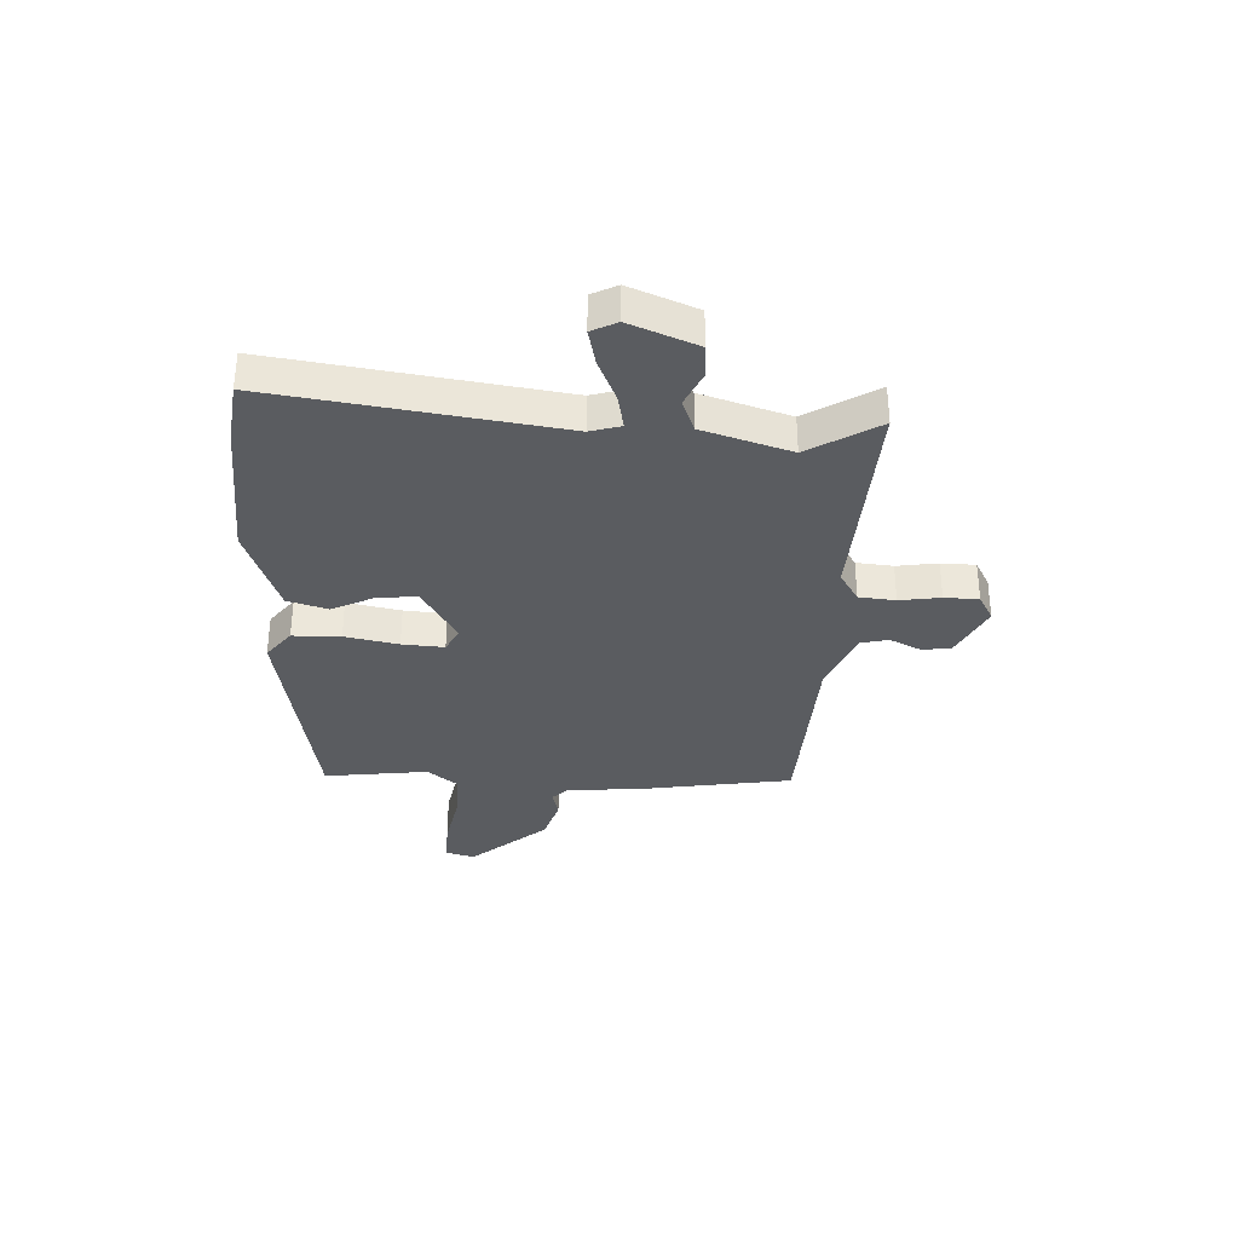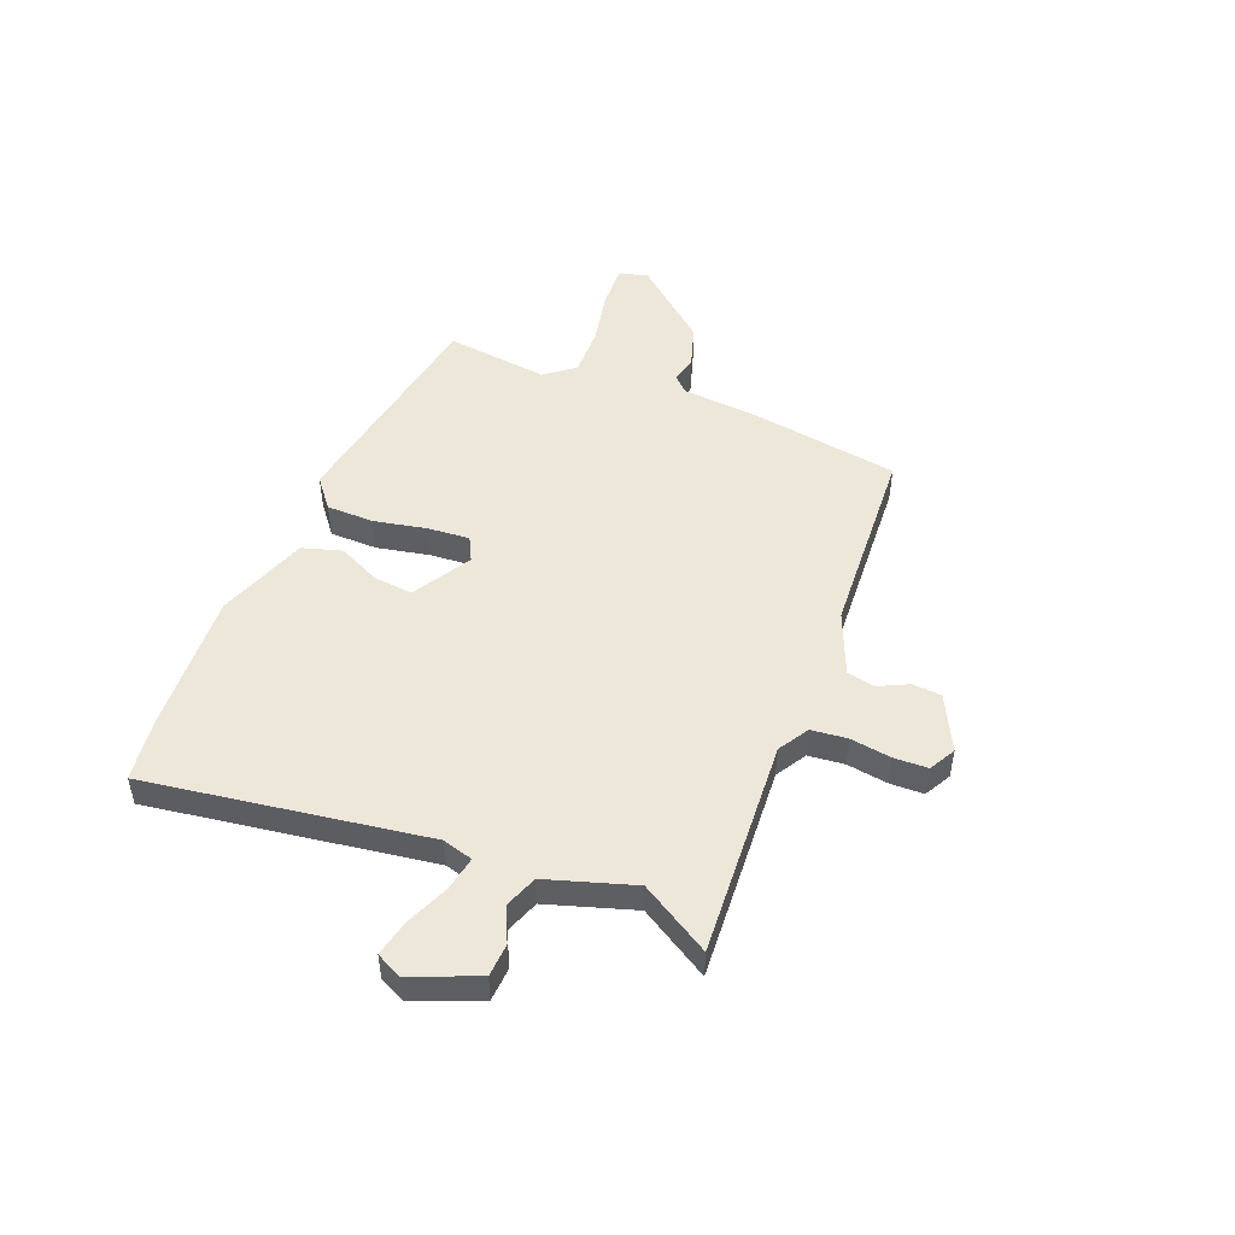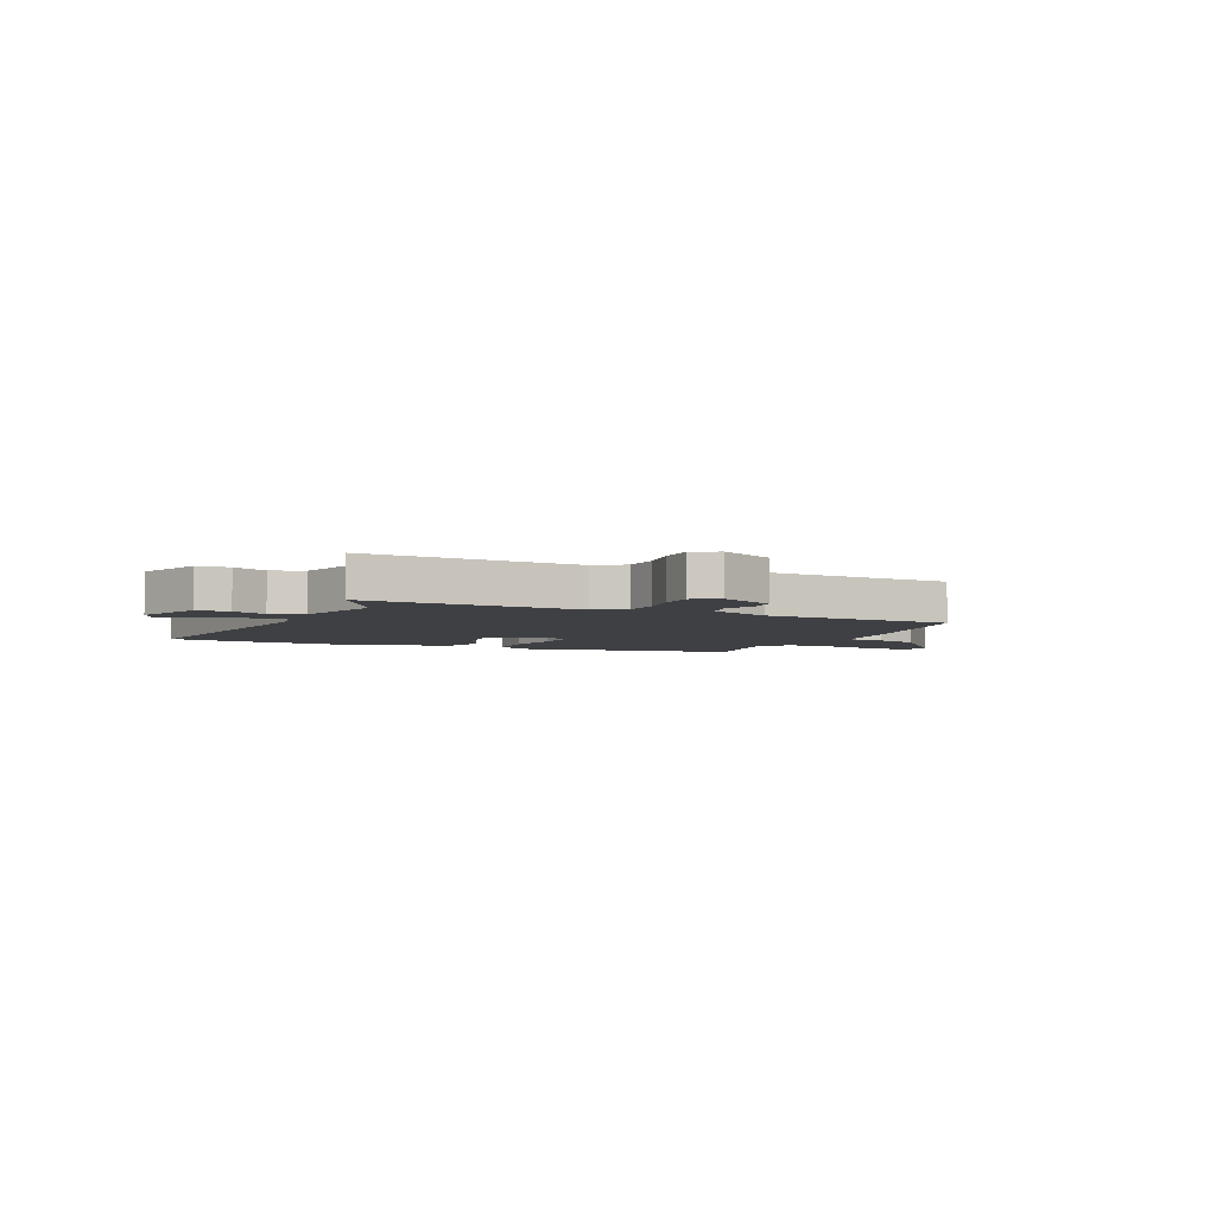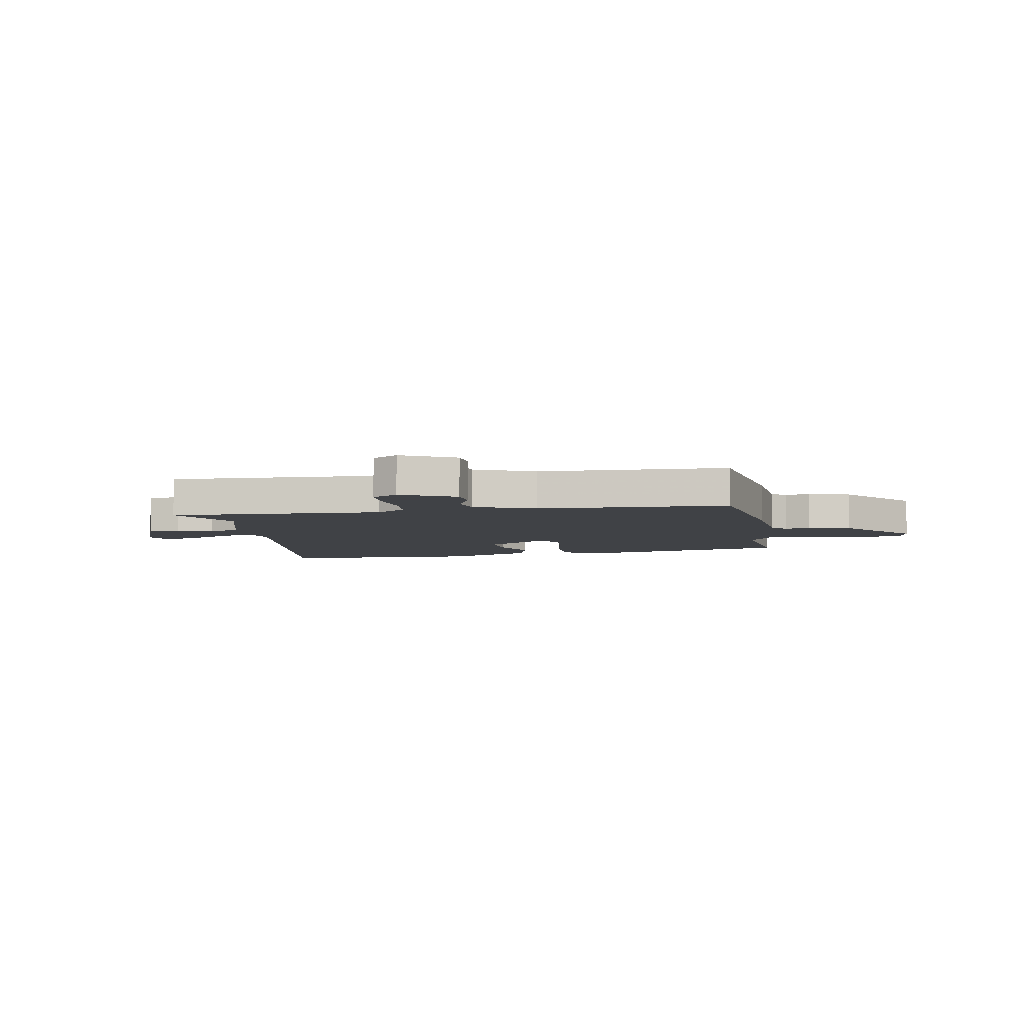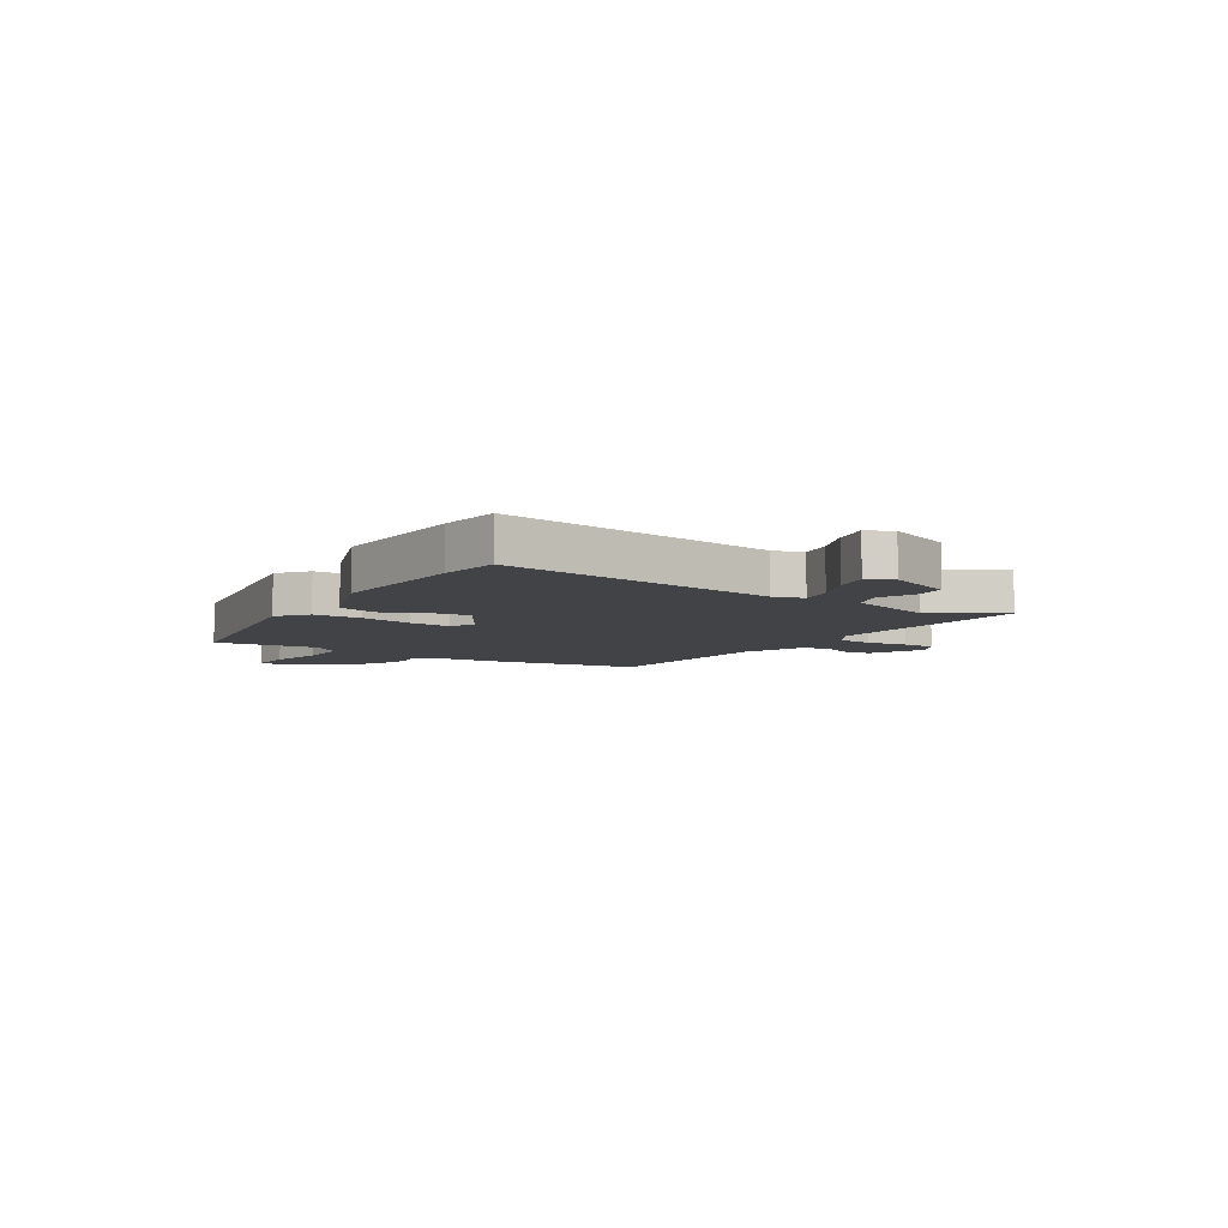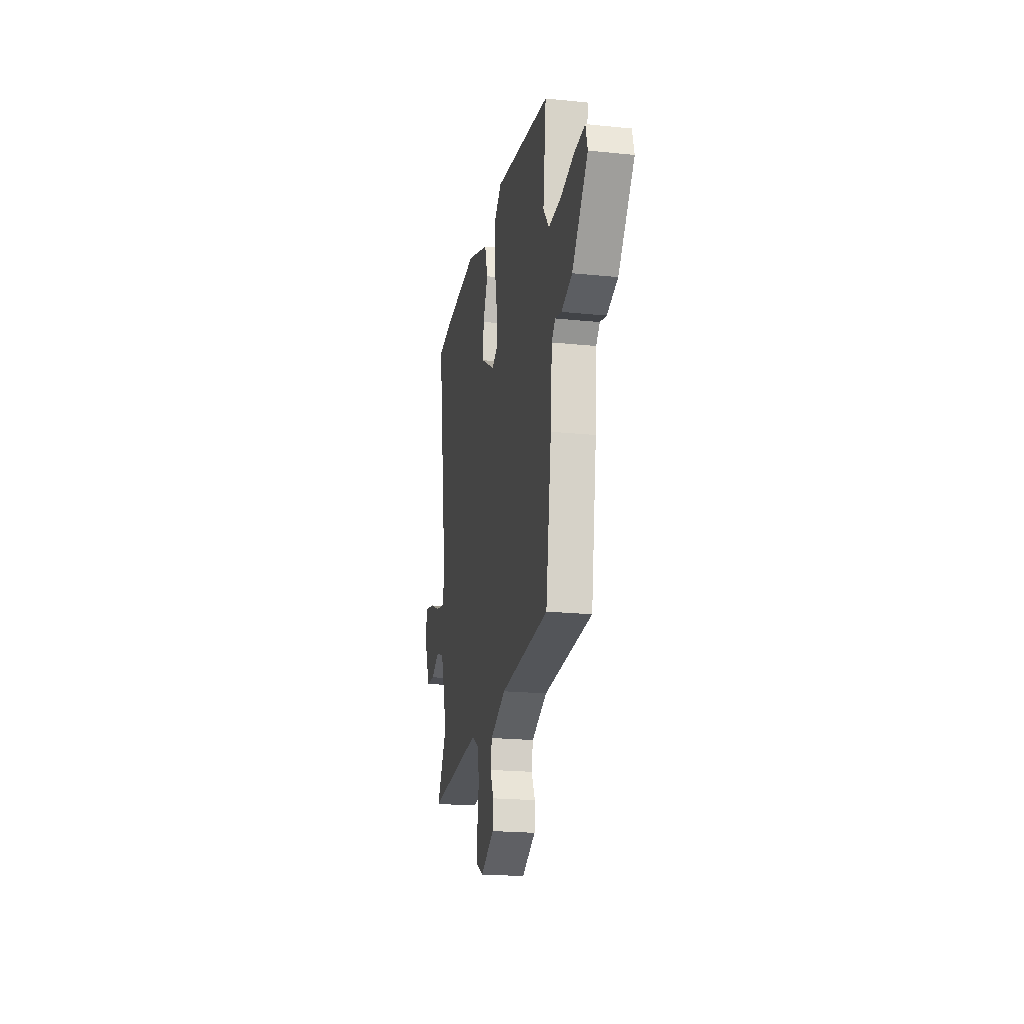
<metadata>
{"format":"obj","ext":"obj","renderer":"f3d","projection":"perspective","resolution":1024,"background":"white","views":[{"elev":-34.0,"azim":87.7,"up":"+Y"},{"elev":49.7,"azim":111.8,"up":"+Y"},{"elev":-4.6,"azim":156.2,"up":"+Y"},{"elev":-6.3,"azim":-169.1,"up":"+Y"},{"elev":-6.9,"azim":57.7,"up":"+Y"},{"elev":-21.0,"azim":-100.4,"up":"+Z"}]}
</metadata>
<code>
v -0.513 0.07 0.425
v -0.095 0.07 0.497
v -0.04 0.07 0.453
v -0.039 0.07 0.365
v -0.059 0.07 0.267
v -0.065 0.07 0.19
v -0.02 0.07 0.167
v 0.087 0.07 0.231
v 0.079 0.07 0.305
v 0.043 0.07 0.381
v 0.065 0.07 0.454
v 0.232 0.07 0.515
v 0.498 0.07 0.5
v 0.611 0.07 0.485
v 0.533 0.07 -0.034
v 0.549 0.07 -0.09
v 0.612 0.07 -0.078
v 0.692 0.07 -0.044
v 0.759 0.07 -0.029
v 0.782 0.07 -0.076
v 0.732 0.07 -0.199
v 0.671 0.07 -0.203
v 0.607 0.07 -0.173
v 0.546 0.07 -0.196
v 0.495 0.07 -0.357
v 0.572 0.07 -0.486
v 0.17 0.07 -0.461
v 0.114 0.07 -0.495
v 0.107 0.07 -0.562
v 0.118 0.07 -0.637
v 0.116 0.07 -0.7
v 0.067 0.07 -0.727
v -0.035 0.07 -0.676
v -0.039 0.07 -0.622
v -0.012 0.07 -0.567
v -0.023 0.07 -0.515
v -0.138 0.07 -0.467
v -0.495 0.07 -0.447
v -0.537 0.07 -0.173
v -0.549 0.07 -0.029
v -0.576 0.07 -0.001
v -0.624 0.07 -0.013
v -0.704 0.07 0.012
v -0.822 0.07 0.152
v -0.807 0.07 0.205
v -0.728 0.07 0.202
v -0.624 0.07 0.181
v -0.533 0.07 0.179
v -0.49 0.07 0.234
v -0.513 0 0.425
v -0.095 0 0.497
v -0.04 0 0.453
v -0.039 0 0.365
v -0.059 0 0.267
v -0.065 0 0.19
v -0.02 0 0.167
v 0.087 0 0.231
v 0.079 0 0.305
v 0.043 0 0.381
v 0.065 0 0.454
v 0.232 0 0.515
v 0.498 0 0.5
v 0.611 0 0.485
v 0.533 0 -0.034
v 0.549 0 -0.09
v 0.612 0 -0.078
v 0.692 0 -0.044
v 0.759 0 -0.029
v 0.782 0 -0.076
v 0.732 0 -0.199
v 0.671 0 -0.203
v 0.607 0 -0.173
v 0.546 0 -0.196
v 0.495 0 -0.357
v 0.572 0 -0.486
v 0.17 0 -0.461
v 0.114 0 -0.495
v 0.107 0 -0.562
v 0.118 0 -0.637
v 0.116 0 -0.7
v 0.067 0 -0.727
v -0.035 0 -0.676
v -0.039 0 -0.622
v -0.012 0 -0.567
v -0.023 0 -0.515
v -0.138 0 -0.467
v -0.495 0 -0.447
v -0.537 0 -0.173
v -0.549 0 -0.029
v -0.576 0 -0.001
v -0.624 0 -0.013
v -0.704 0 0.012
v -0.822 0 0.152
v -0.807 0 0.205
v -0.728 0 0.202
v -0.624 0 0.181
v -0.533 0 0.179
v -0.49 0 0.234
f 44 45 46 47
f 44 47 48
f 41 42 43 44
f 41 44 48
f 40 41 48 49
f 37 38 39 40
f 36 37 40 49
f 32 33 34 35
f 32 35 36
f 29 30 31 32
f 28 29 32 36
f 27 28 36 49
f 25 26 27 49
f 20 21 22 23
f 20 23 24
f 17 18 19 20
f 16 17 20 24
f 15 16 24 25
f 13 14 15
f 9 10 11 12
f 8 9 12 13
f 2 3 4 5
f 2 5 6
f 1 2 6
f 49 1 6
f 25 49 6 7
f 8 13 15 25
f 7 8 25
f 96 95 94 93
f 97 96 93
f 93 92 91 90
f 97 93 90
f 98 97 90 89
f 89 88 87 86
f 98 89 86 85
f 84 83 82 81
f 85 84 81
f 81 80 79 78
f 85 81 78 77
f 98 85 77 76
f 98 76 75 74
f 72 71 70 69
f 73 72 69
f 69 68 67 66
f 73 69 66 65
f 74 73 65 64
f 64 63 62
f 61 60 59 58
f 62 61 58 57
f 54 53 52 51
f 55 54 51
f 55 51 50
f 55 50 98
f 56 55 98 74
f 74 64 62 57
f 74 57 56
f 1 50 51 2
f 2 51 52 3
f 3 52 53 4
f 4 53 54 5
f 5 54 55 6
f 6 55 56 7
f 7 56 57 8
f 8 57 58 9
f 9 58 59 10
f 10 59 60 11
f 11 60 61 12
f 12 61 62 13
f 13 62 63 14
f 14 63 64 15
f 15 64 65 16
f 16 65 66 17
f 17 66 67 18
f 18 67 68 19
f 19 68 69 20
f 20 69 70 21
f 21 70 71 22
f 22 71 72 23
f 23 72 73 24
f 24 73 74 25
f 25 74 75 26
f 26 75 76 27
f 27 76 77 28
f 28 77 78 29
f 29 78 79 30
f 30 79 80 31
f 31 80 81 32
f 32 81 82 33
f 33 82 83 34
f 34 83 84 35
f 35 84 85 36
f 36 85 86 37
f 37 86 87 38
f 38 87 88 39
f 39 88 89 40
f 40 89 90 41
f 41 90 91 42
f 42 91 92 43
f 43 92 93 44
f 44 93 94 45
f 45 94 95 46
f 46 95 96 47
f 47 96 97 48
f 48 97 98 49
f 49 98 50 1

</code>
